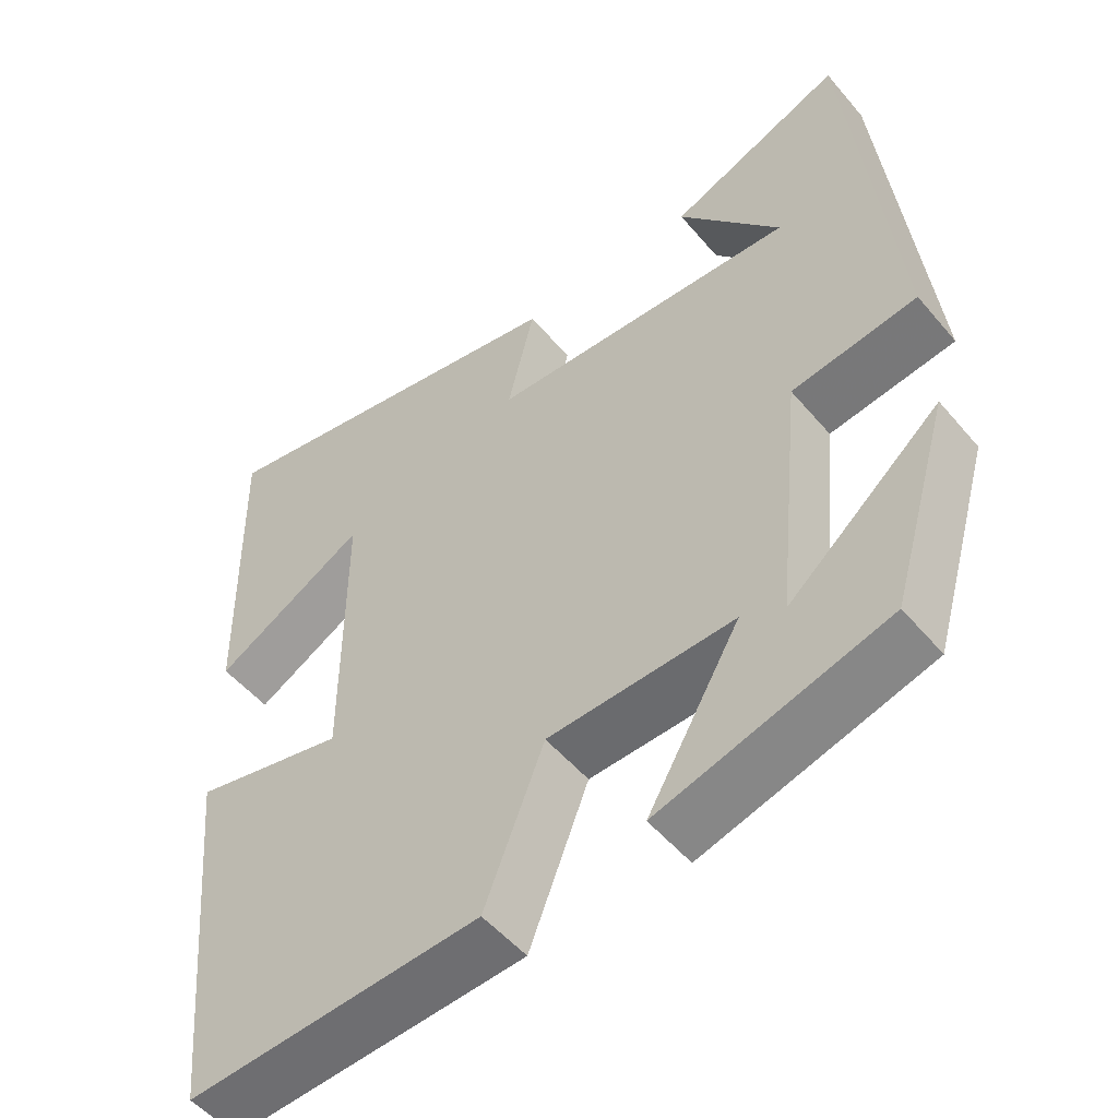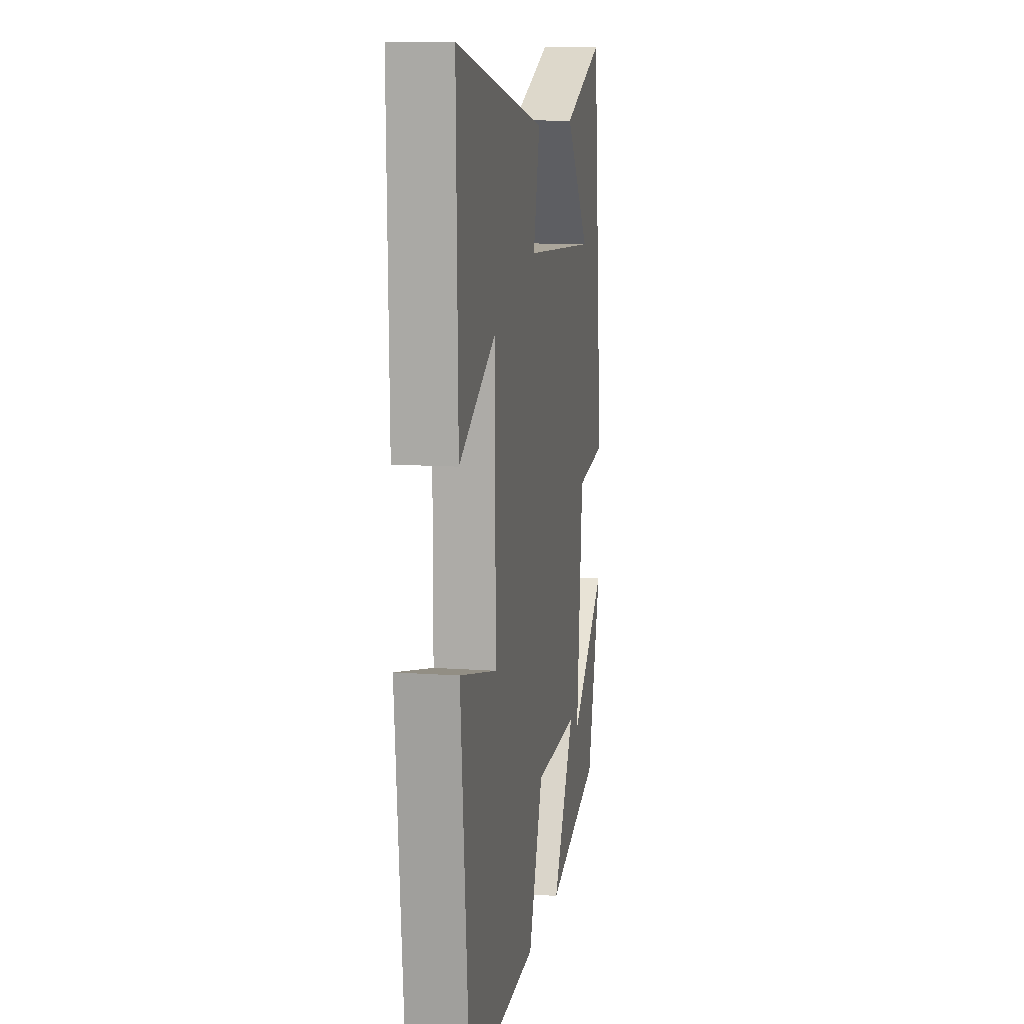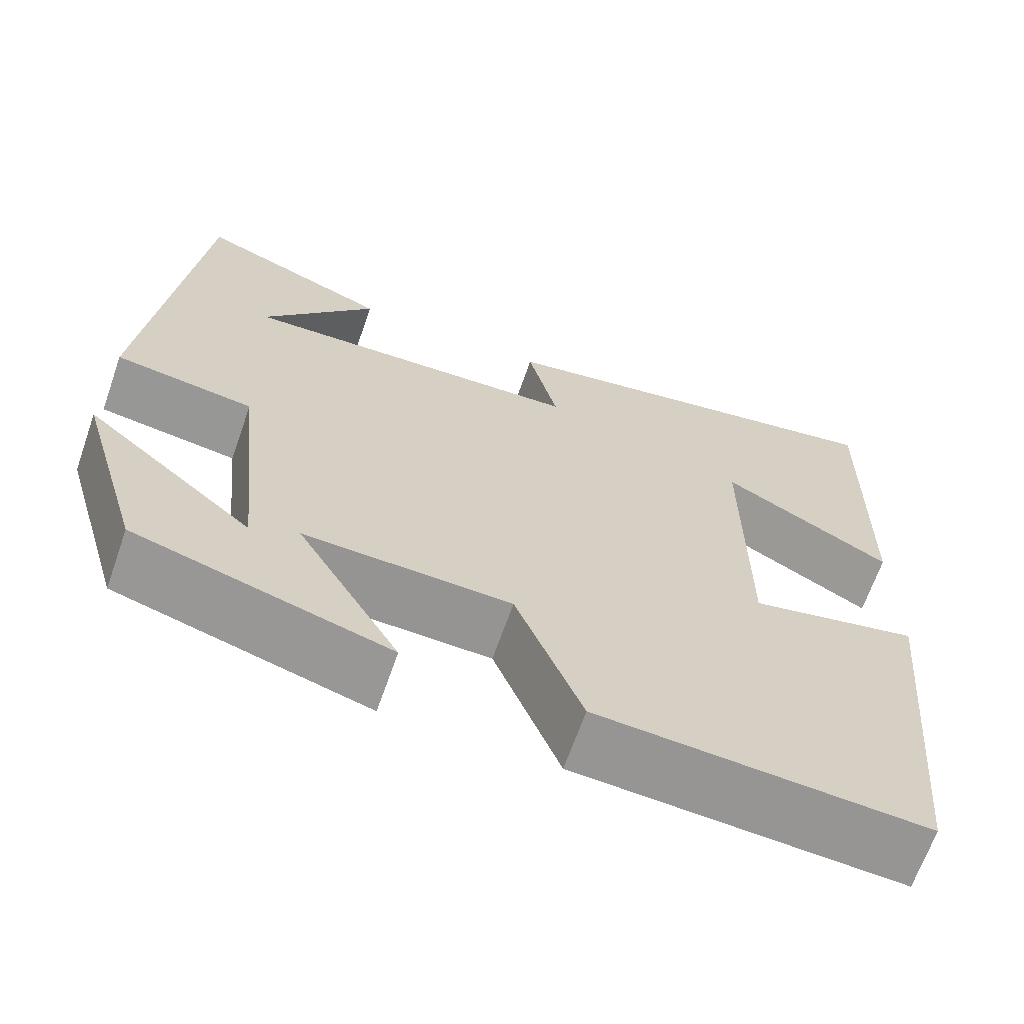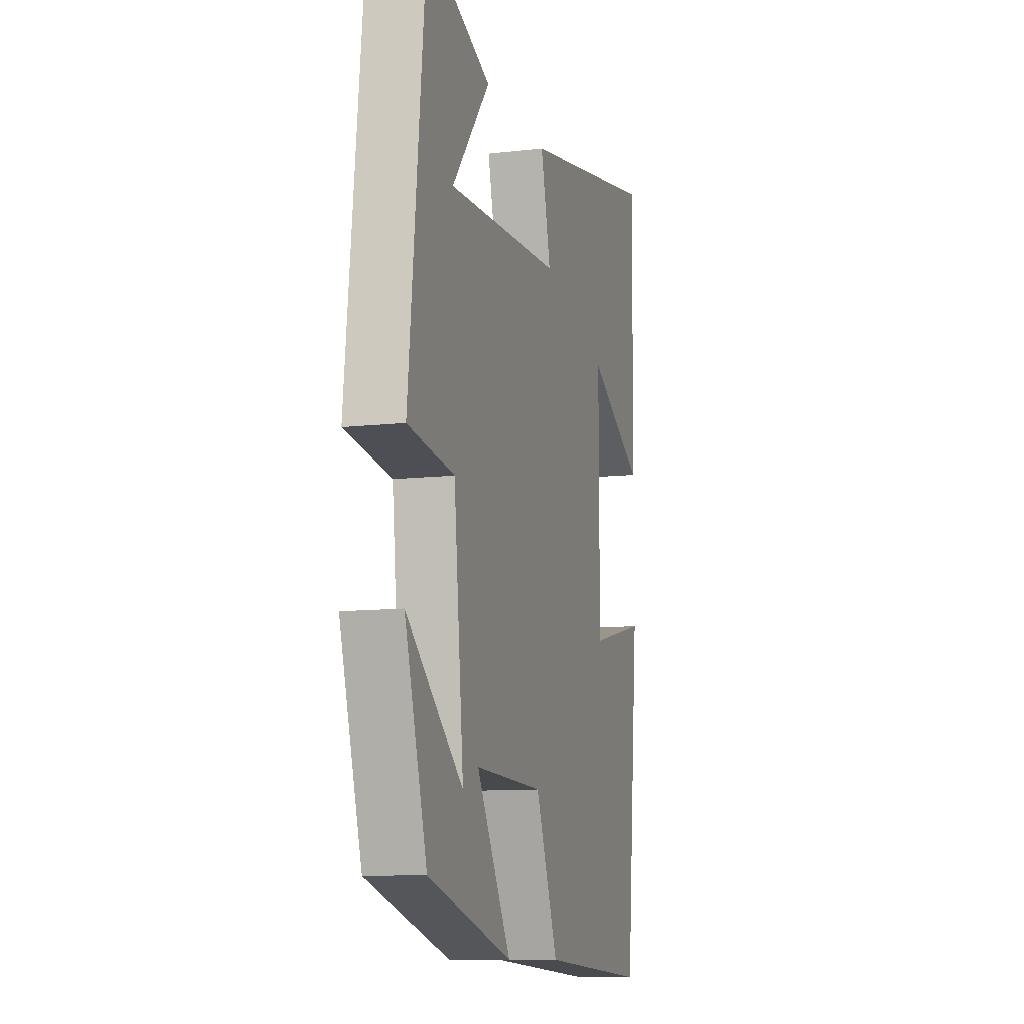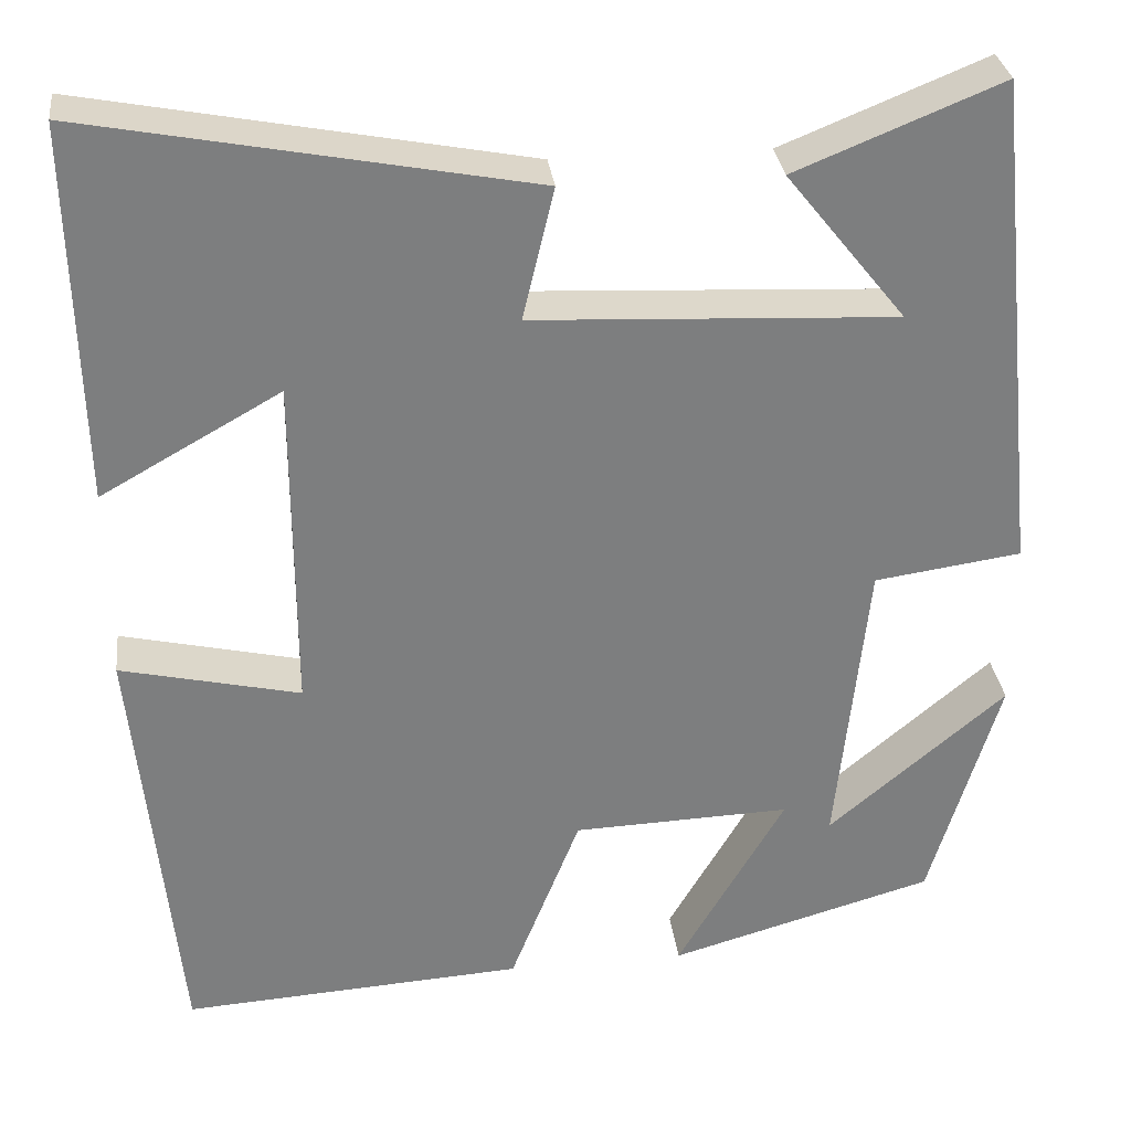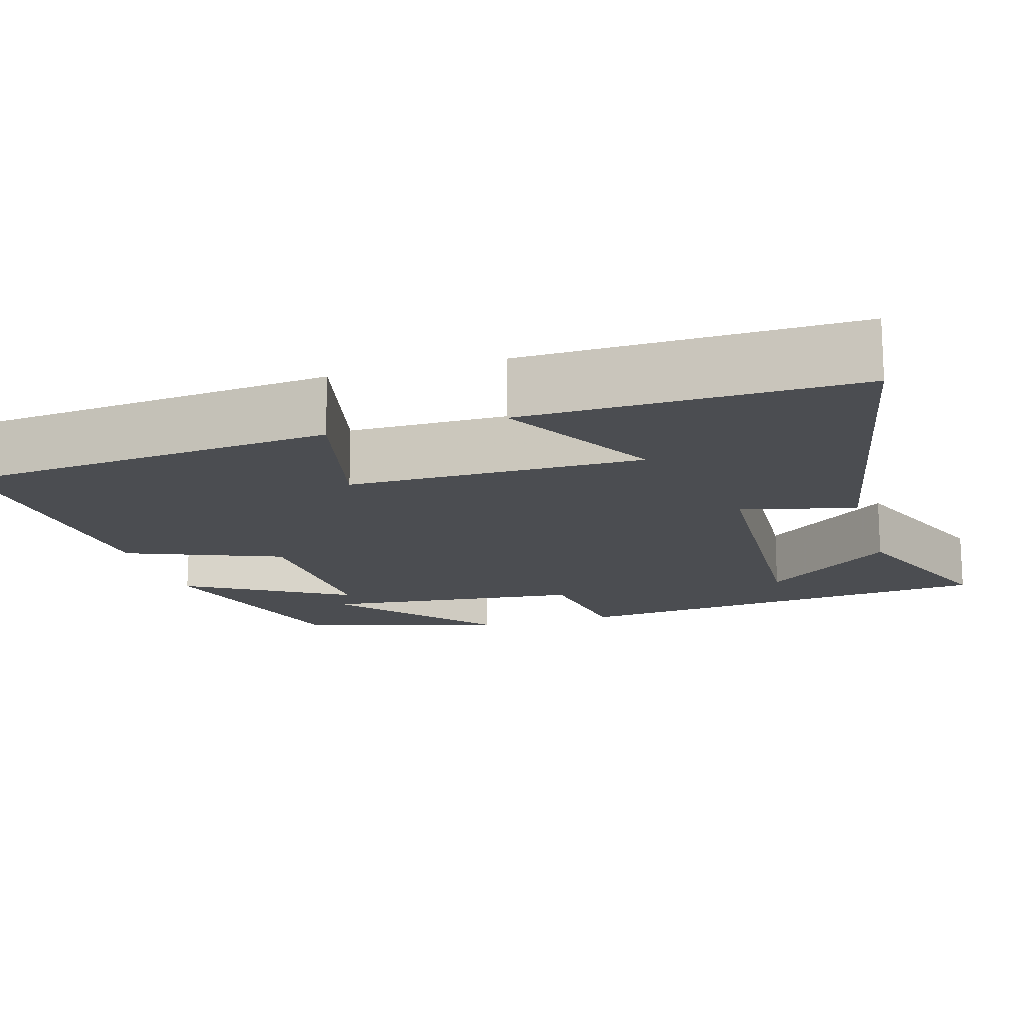
<metadata>
{"format":"obj","ext":"obj","renderer":"f3d","projection":"perspective","resolution":1024,"background":"white","views":[{"elev":-52.0,"azim":38.9,"up":"+Z"},{"elev":10.8,"azim":-79.8,"up":"+Z"},{"elev":-66.8,"azim":160.7,"up":"+Z"},{"elev":-10.6,"azim":106.2,"up":"+Z"},{"elev":31.1,"azim":-7.0,"up":"+Z"},{"elev":-15.6,"azim":-73.6,"up":"+Y"}]}
</metadata>
<code>
v -0.453 0.07 -0.523
v -0.5 0.07 -0.04
v -0.301 0.07 -0.086
v -0.301 0.07 0.288
v -0.5 0.07 0.176
v -0.509 0.07 0.594
v -0.019 0.07 0.5
v -0.054 0.07 0.354
v 0.348 0.07 0.334
v 0.215 0.07 0.5
v 0.442 0.07 0.592
v 0.5 0.07 0.035
v 0.337 0.07 0.012
v 0.303 0.07 -0.322
v 0.5 0.07 -0.155
v 0.423 0.07 -0.416
v 0.128 0.07 -0.5
v 0.248 0.07 -0.294
v 0.006 0.07 -0.302
v -0.072 0.07 -0.5
v -0.453 0 -0.523
v -0.5 0 -0.04
v -0.301 0 -0.086
v -0.301 0 0.288
v -0.5 0 0.176
v -0.509 0 0.594
v -0.019 0 0.5
v -0.054 0 0.354
v 0.348 0 0.334
v 0.215 0 0.5
v 0.442 0 0.592
v 0.5 0 0.035
v 0.337 0 0.012
v 0.303 0 -0.322
v 0.5 0 -0.155
v 0.423 0 -0.416
v 0.128 0 -0.5
v 0.248 0 -0.294
v 0.006 0 -0.302
v -0.072 0 -0.5
f 19 20 1 2
f 18 19 2 3
f 16 17 18
f 14 15 16
f 14 16 18
f 13 14 18
f 11 12 13
f 9 10 11
f 9 11 13 18
f 6 7 8
f 4 5 6
f 4 6 8
f 8 9 18
f 3 4 8 18
f 22 21 40 39
f 23 22 39 38
f 38 37 36
f 36 35 34
f 38 36 34
f 38 34 33
f 33 32 31
f 31 30 29
f 38 33 31 29
f 28 27 26
f 26 25 24
f 28 26 24
f 38 29 28
f 38 28 24 23
f 1 21 22 2
f 2 22 23 3
f 3 23 24 4
f 4 24 25 5
f 5 25 26 6
f 6 26 27 7
f 7 27 28 8
f 8 28 29 9
f 9 29 30 10
f 10 30 31 11
f 11 31 32 12
f 12 32 33 13
f 13 33 34 14
f 14 34 35 15
f 15 35 36 16
f 16 36 37 17
f 17 37 38 18
f 18 38 39 19
f 19 39 40 20
f 20 40 21 1

</code>
